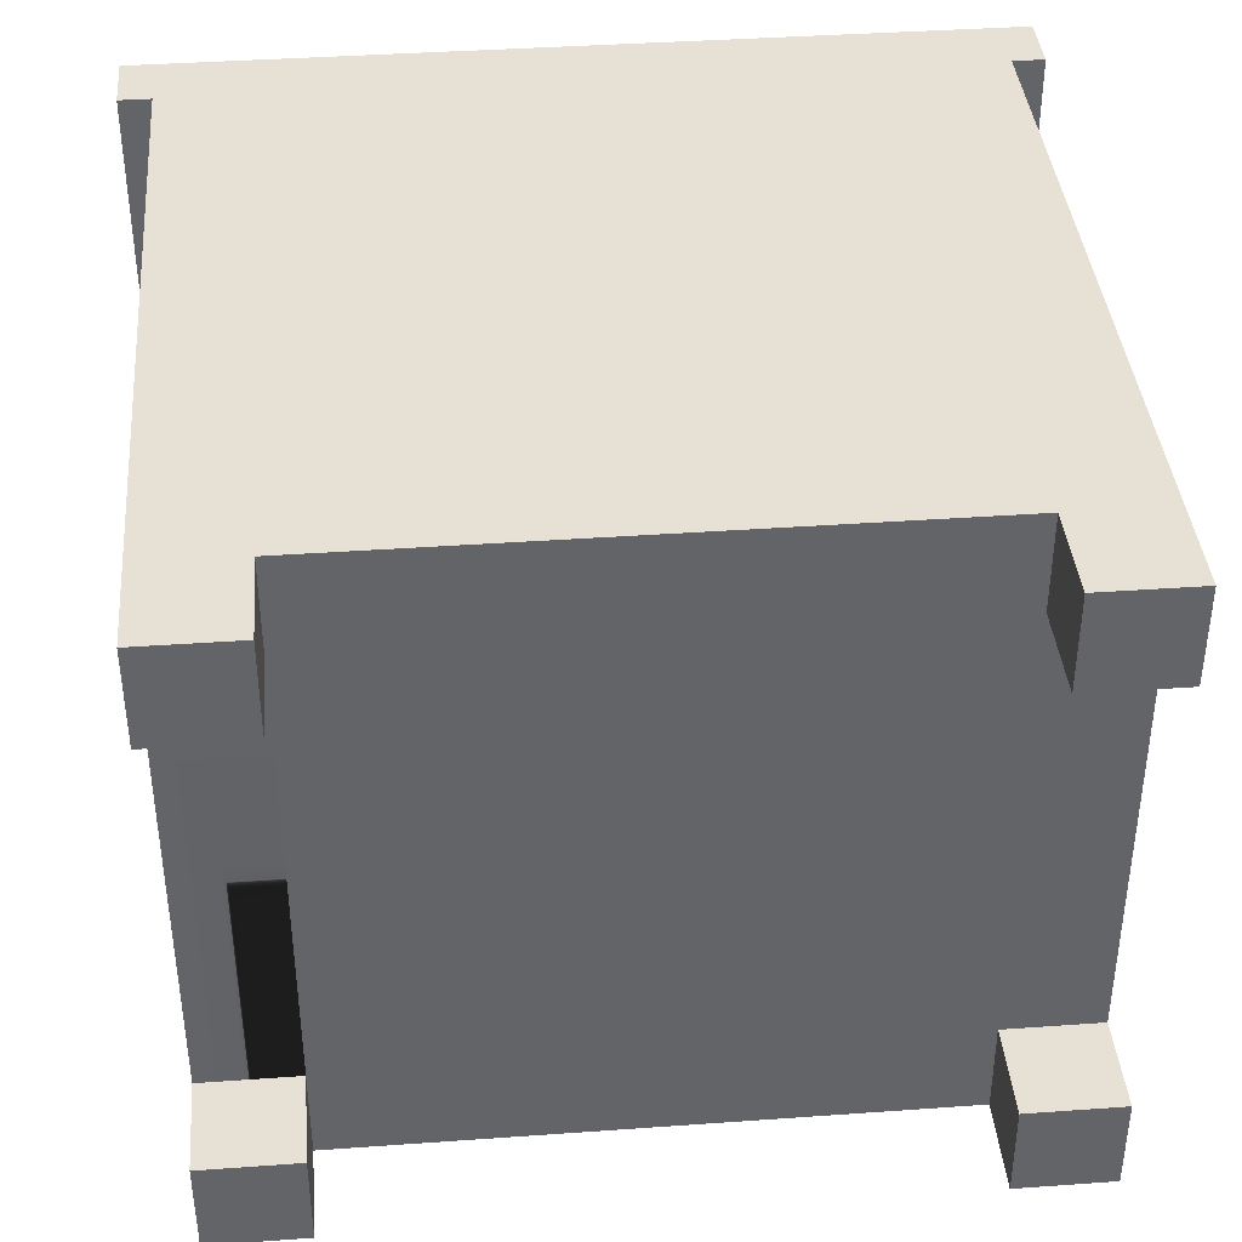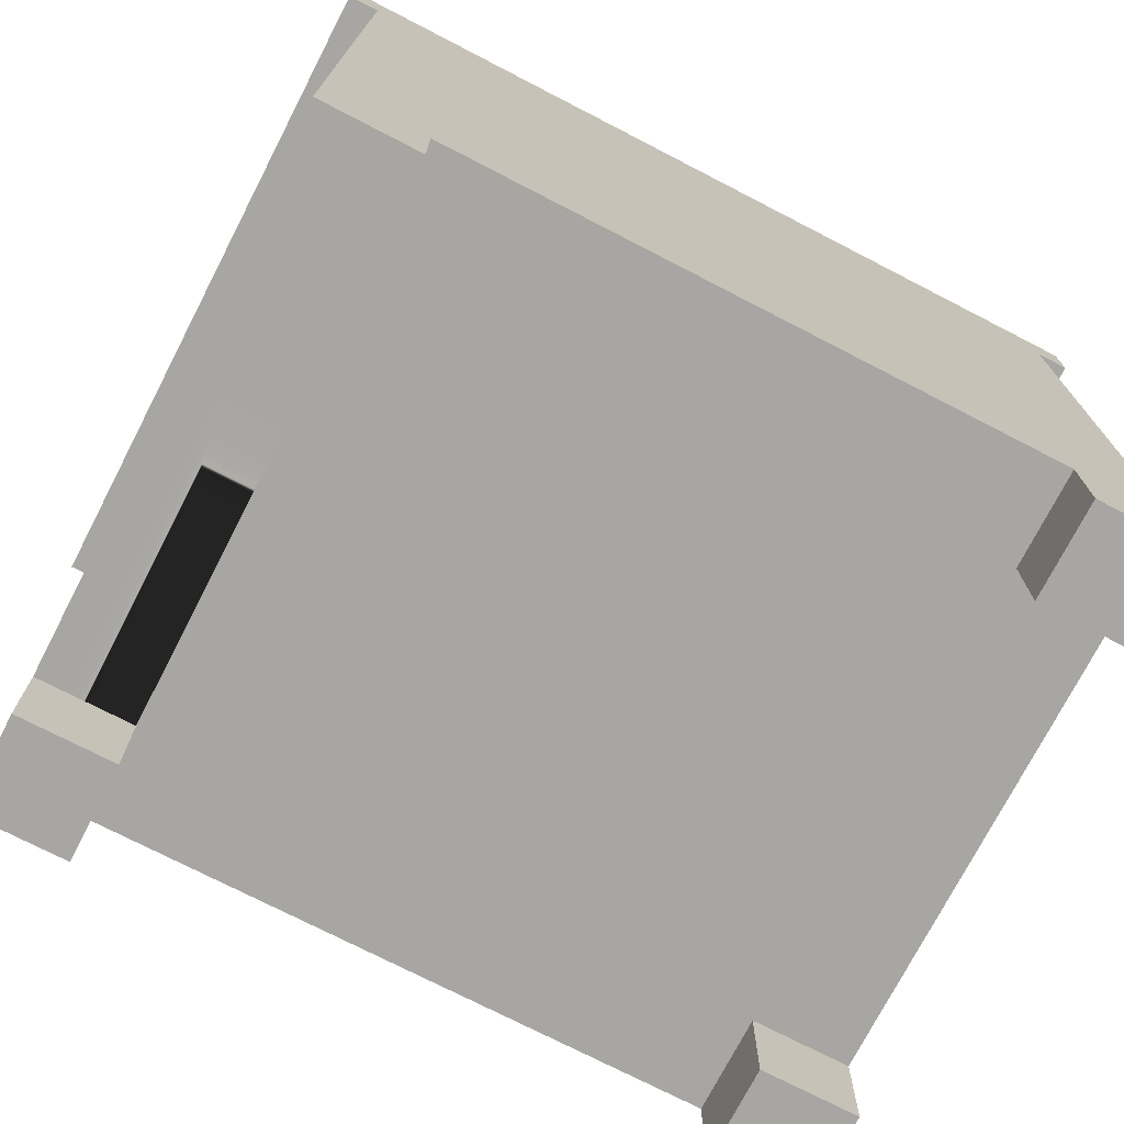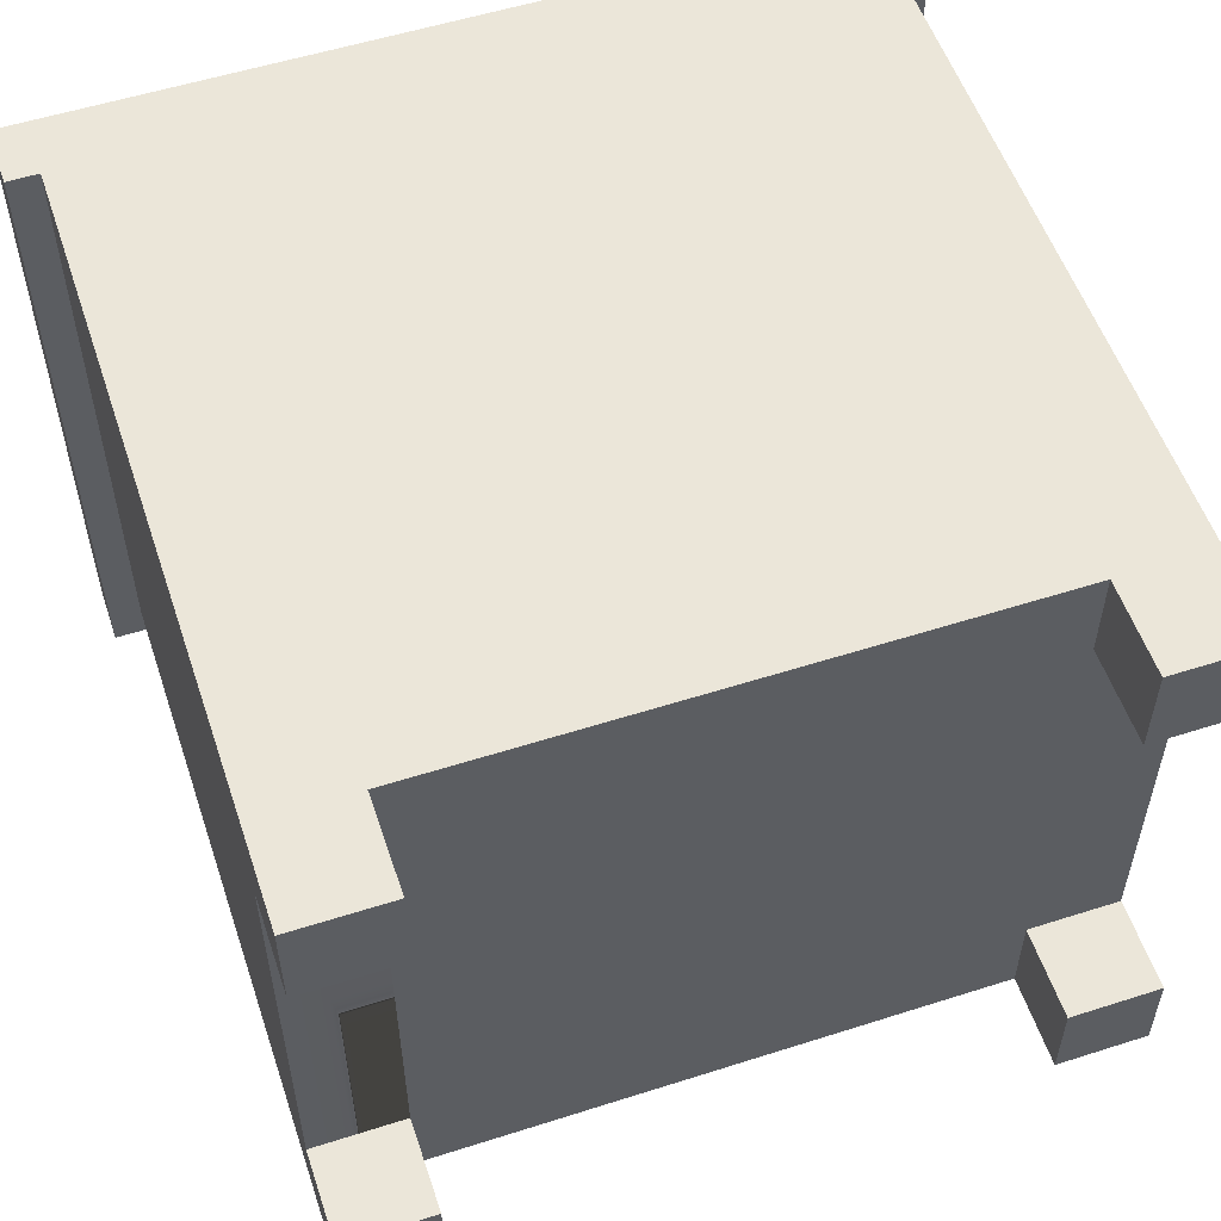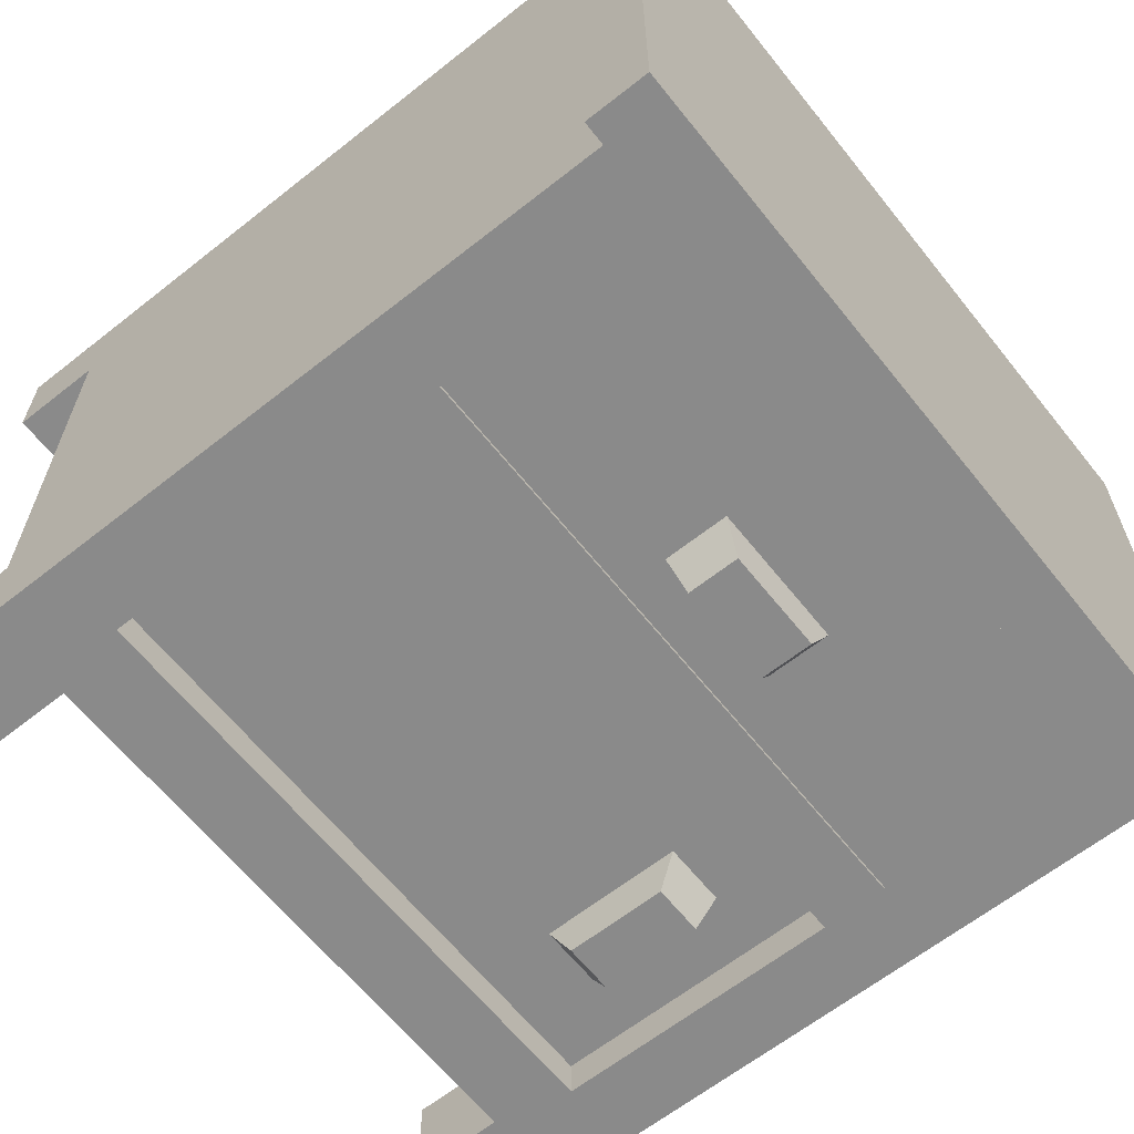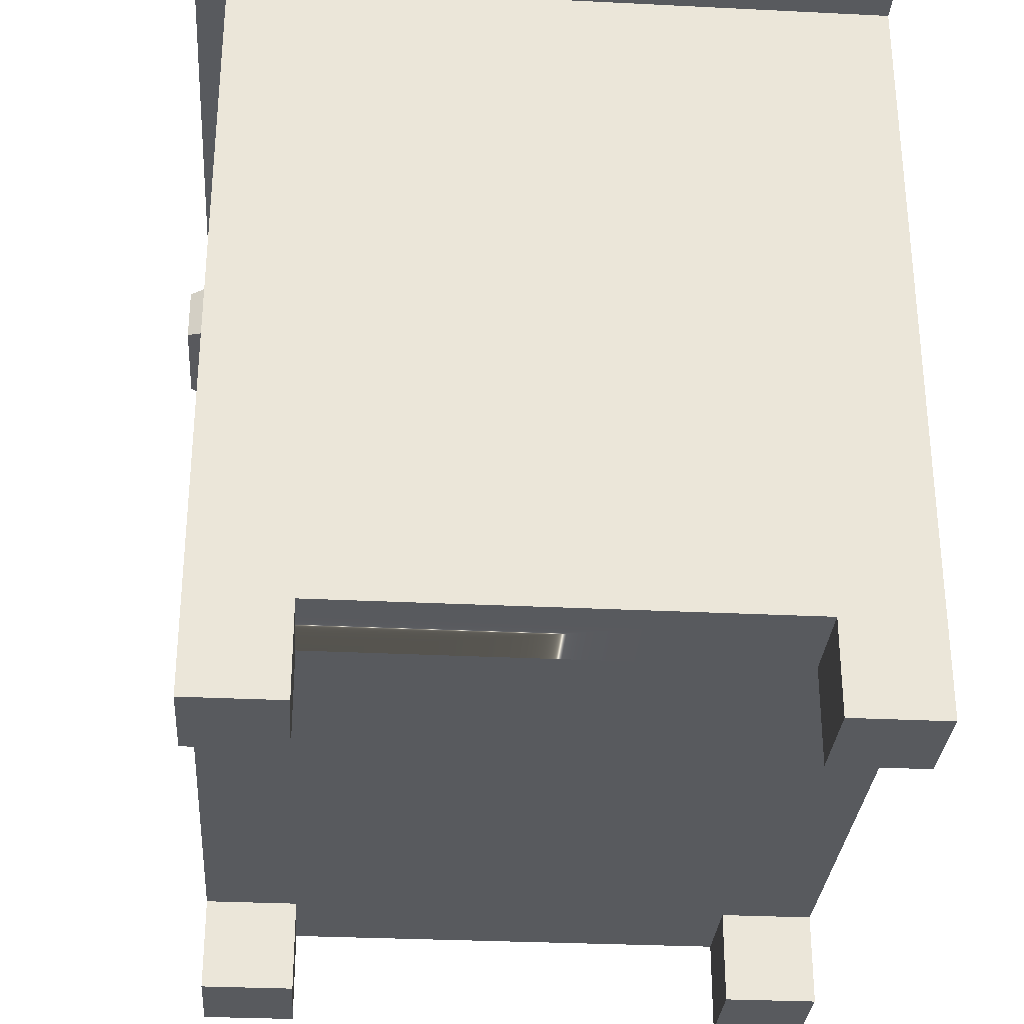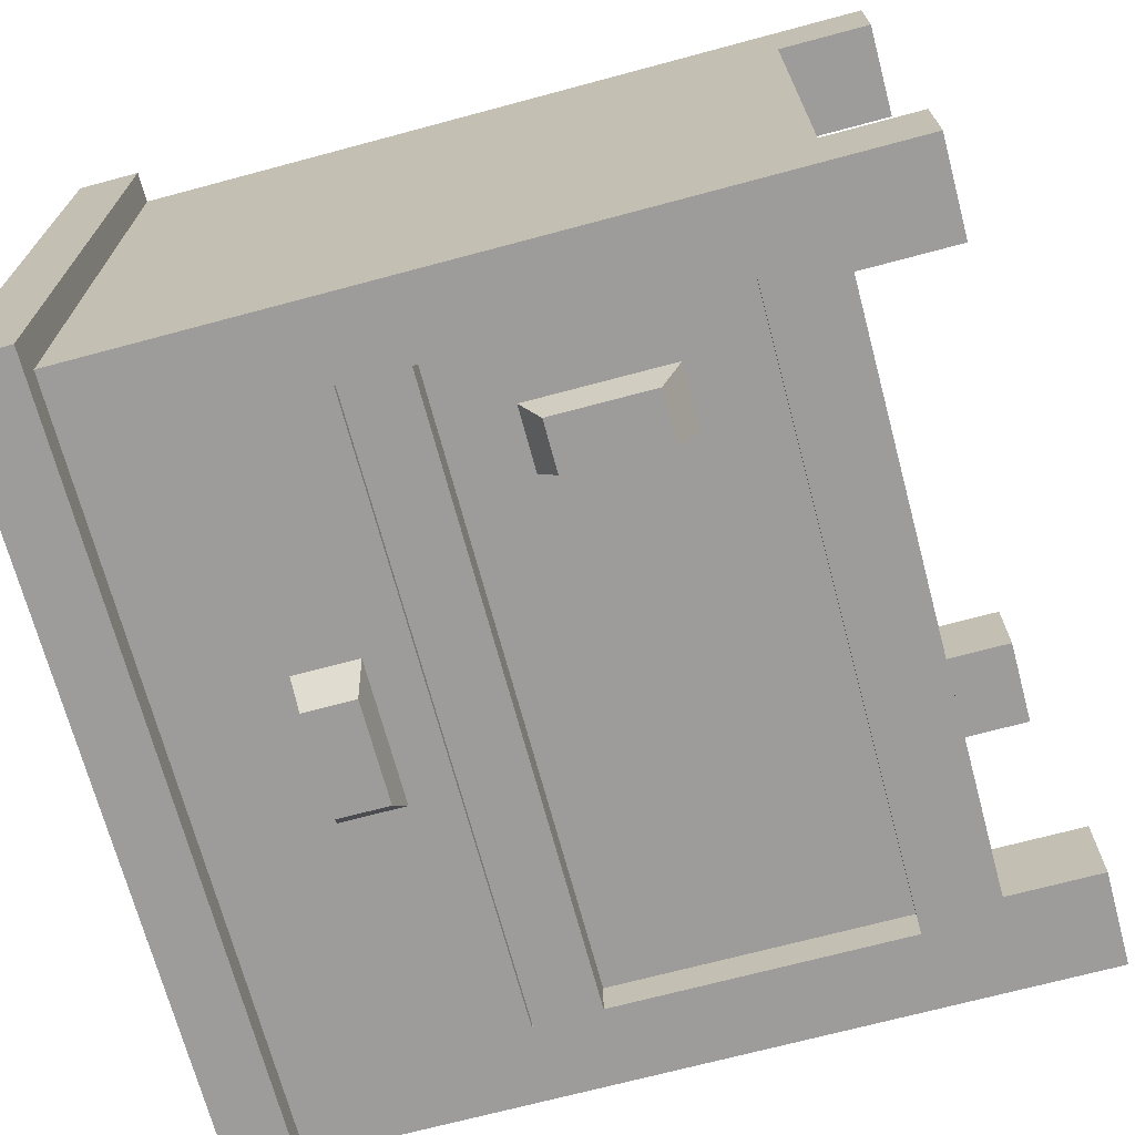
<metadata>
{"format":"obj","ext":"obj","renderer":"f3d","projection":"perspective","resolution":1024,"background":"white","views":[{"elev":39.3,"azim":-5.1,"up":"+Z"},{"elev":-74.1,"azim":-27.3,"up":"+Y"},{"elev":55.1,"azim":-18.6,"up":"+Z"},{"elev":-63.6,"azim":128.6,"up":"+Z"},{"elev":-30.5,"azim":-94.1,"up":"+Y"},{"elev":-70.1,"azim":-75.0,"up":"+Z"}]}
</metadata>
<code>
o cabinetBedDrawer
v -0.03 -0 0.205
v 0 -0 0.205
v 0 0.2432 0.205
v -0.03 0.03 0.205
v -0.216 0.03 0.205
v -0.246 0.2432 0.205
v 0.01 0.2632 0.205
v 0.01 0.2432 0.205
v -0.256 0.2432 0.205
v -0.256 0.2632 0.205
v -0.246 -0 0.205
v -0.216 -0 0.205
v -0.246 0.03 0.175
v -0.246 -0 0.175
v -0.246 0.03 0.03
v -0.246 0.2432 0
v -0.246 -0 0.03
v -0.246 0 0
v -0.216 0 0
v -0.2214 0.0546 0
v -0.216 0.03 0
v -0.0246 0.0546 0
v -0.2214 0.1473 0
v -0.2214 0.1682 0
v -0.0246 0.1473 0
v -0.2214 0.2186 0
v -0.0246 0.2186 0
v 0 0.2432 0
v 0 0 0
v -0.03 0.03 0
v -0.03 0 0
v -0.0246 0.1682 0
v 0 0.03 0.03
v 0 0.03 0.175
v 0 -0 0.175
v 0 -0 0.03
v -0.2214 0.0546 0.164
v -0.2214 0.1473 0.164
v -0.0246 0.1682 0.164
v -0.0246 0.0546 0.164
v -0.2214 0.2186 0.164
v 0.01 0.2632 -0.01
v -0.256 0.2632 -0.01
v 0.01 0.2432 -0.01
v -0.256 0.2432 -0.01
v -0.216 0.03 0.03
v -0.216 0.03 0.175
v -0.03 0.03 0.03
v -0.03 0.03 0.175
v -0.03 -0 0.03
v -0.216 -0 0.03
v -0.216 -0 0.175
v -0.03 -0 0.175
v -0.0246 0.1473 0.164
v -0.2214 0.1682 0.164
v -0.0246 0.1473 0.0287
v -0.0246 0.1473 0.0123
v -0.2214 0.1473 0.0123
v -0.2214 0.1473 0.0287
v -0.2214 0.0546 0.0123
v -0.2214 0.0546 0.0287
v -0.0246 0.0546 0.0123
v -0.0246 0.0546 0.0287
v -0.2009 0.0791 0.0123
v -0.2009 0.1247 0.0123
v -0.1804 0.1247 0.0123
v -0.1804 0.0791 0.0123
v -0.1825 0.08566 0
v -0.1988 0.08566 0
v -0.1988 0.1181 0
v -0.1825 0.1181 0
v -0.2214 0.1686 0.164
v -0.0246 0.1686 0.164
v -0.0246 0.2186 0.164
v -0.1458 0.1834 0
v -0.0246 0.1686 0
v -0.2214 0.1686 0
v -0.1458 0.2039 0
v -0.1002 0.2039 0
v -0.1002 0.1834 0
v -0.04493 0.2186 0.02033
v -0.04493 0.2186 0.1437
v -0.2011 0.2186 0.02033
v -0.2011 0.2186 0.1437
v -0.2011 0.1786 0.1437
v -0.04493 0.1786 0.1437
v -0.04493 0.1786 0.02033
v -0.2011 0.1786 0.02033
v -0.1068 0.1854 -0.0123
v -0.1068 0.2018 -0.0123
v -0.1392 0.2018 -0.0123
v -0.1392 0.1854 -0.0123
f 1 2 3
f 3 4 1
f 3 5 4
f 5 3 6
f 7 6 3
f 3 8 7
f 7 9 6
f 7 10 9
f 5 6 11
f 11 12 5
f 13 14 11
f 13 11 6
f 15 13 6
f 15 6 16
f 17 15 16
f 16 18 17
f 19 18 16
f 16 20 19
f 20 21 19
f 20 22 21
f 16 23 20
f 16 24 23
f 24 25 23
f 16 26 24
f 16 27 26
f 16 28 27
f 22 25 28
f 22 28 29
f 30 22 29
f 30 21 22
f 29 31 30
f 25 32 28
f 25 24 32
f 32 27 28
f 29 28 3
f 3 33 29
f 3 34 33
f 3 35 34
f 3 2 35
f 29 33 36
f 37 20 23
f 23 38 37
f 74 27 32
f 32 39 74
f 39 73 74
f 37 40 22
f 22 20 37
f 27 41 74
f 41 27 26
f 10 7 42
f 42 43 10
f 42 44 45
f 45 43 42
f 44 42 7
f 7 8 44
f 16 6 9
f 16 9 45
f 28 16 45
f 28 45 44
f 3 28 44
f 44 8 3
f 43 45 9
f 9 10 43
f 46 47 13
f 13 15 46
f 47 46 21
f 47 21 30
f 5 47 30
f 5 30 48
f 5 48 49
f 49 4 5
f 49 48 33
f 33 34 49
f 29 36 50
f 50 31 29
f 50 36 33
f 33 48 50
f 30 31 50
f 50 48 30
f 19 51 17
f 17 18 19
f 17 51 46
f 46 15 17
f 19 21 46
f 46 51 19
f 52 12 11
f 11 14 52
f 52 14 13
f 13 47 52
f 52 47 5
f 5 12 52
f 35 2 1
f 1 53 35
f 49 53 1
f 1 4 49
f 35 53 49
f 49 34 35
f 54 40 37
f 37 38 54
f 25 54 38
f 38 23 25
f 55 39 32
f 32 24 55
f 25 22 40
f 40 54 25
f 24 26 41
f 41 72 24
f 24 72 55
f 56 57 58
f 58 59 56
f 58 60 61
f 61 59 58
f 60 62 63
f 63 61 60
f 64 62 60
f 60 58 64
f 58 65 64
f 58 66 65
f 62 64 67
f 67 57 62
f 67 66 57
f 66 58 57
f 62 57 56
f 56 63 62
f 72 73 74
f 74 41 72
f 75 76 77
f 77 26 75
f 26 78 75
f 26 79 78
f 76 75 80
f 80 27 76
f 80 79 27
f 79 26 27
f 76 27 74
f 74 73 76
f 76 73 72
f 72 77 76
f 26 77 72
f 72 41 26
f 81 82 27
f 27 26 81
f 26 83 81
f 26 41 83
f 82 41 74
f 74 27 82
f 82 84 41
f 84 83 41
f 85 86 87
f 87 88 85
f 88 83 84
f 84 85 88
f 86 85 84
f 84 82 86
f 81 87 86
f 86 82 81
f 88 87 81
f 81 83 88
f 39 55 72
f 72 73 39
f 73 41 72
f 41 73 74
f 68 69 70
f 70 71 68
f 68 71 66
f 66 67 68
f 68 67 64
f 64 69 68
f 65 66 71
f 71 70 65
f 65 70 69
f 69 64 65
f 80 89 90
f 90 79 80
f 91 92 75
f 75 78 91
f 78 79 90
f 90 91 78
f 89 80 75
f 75 92 89
f 89 92 91
f 91 90 89

</code>
